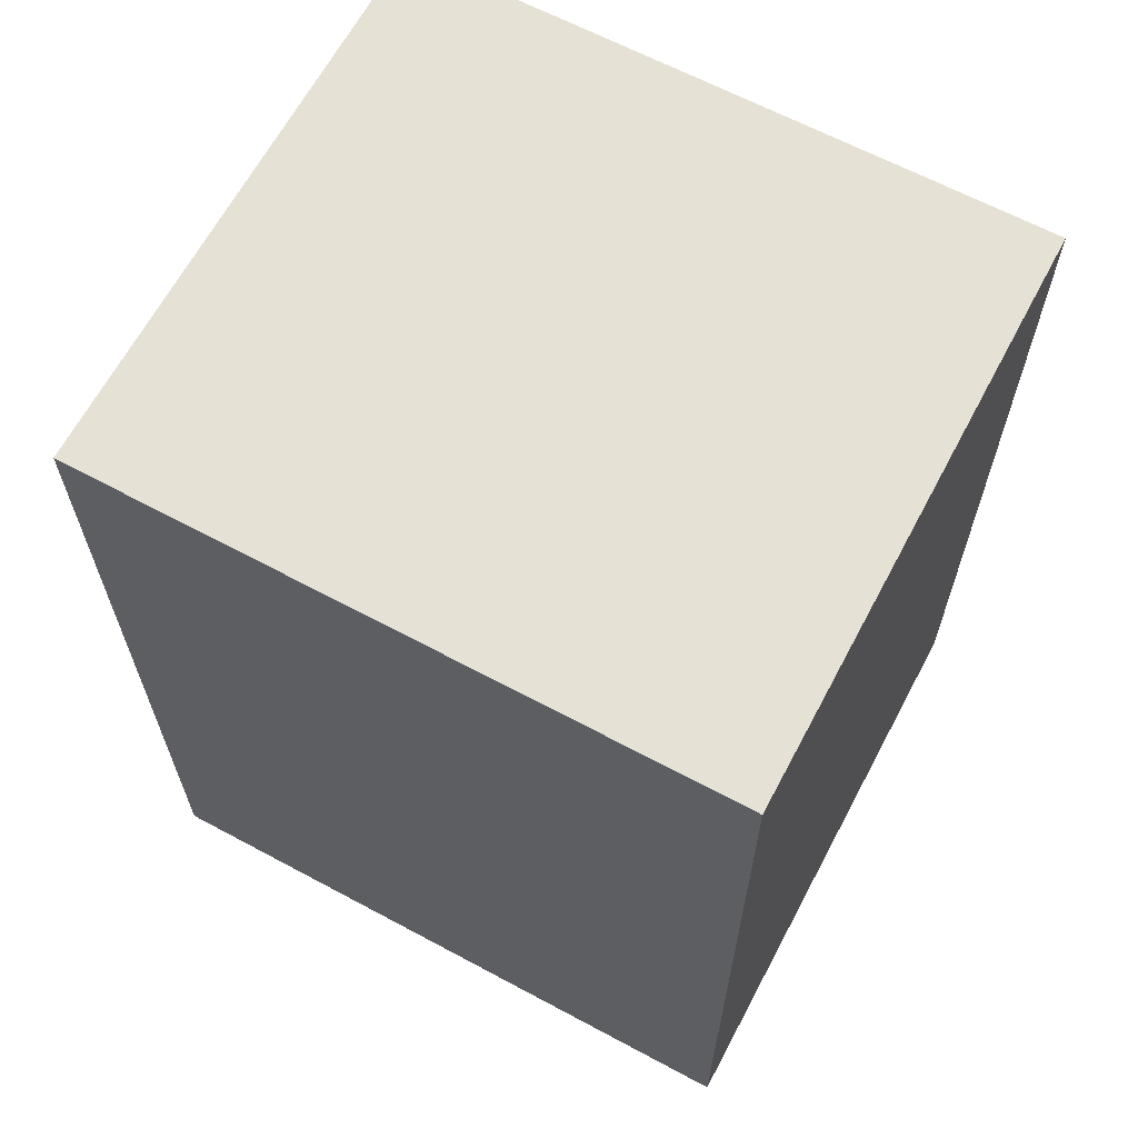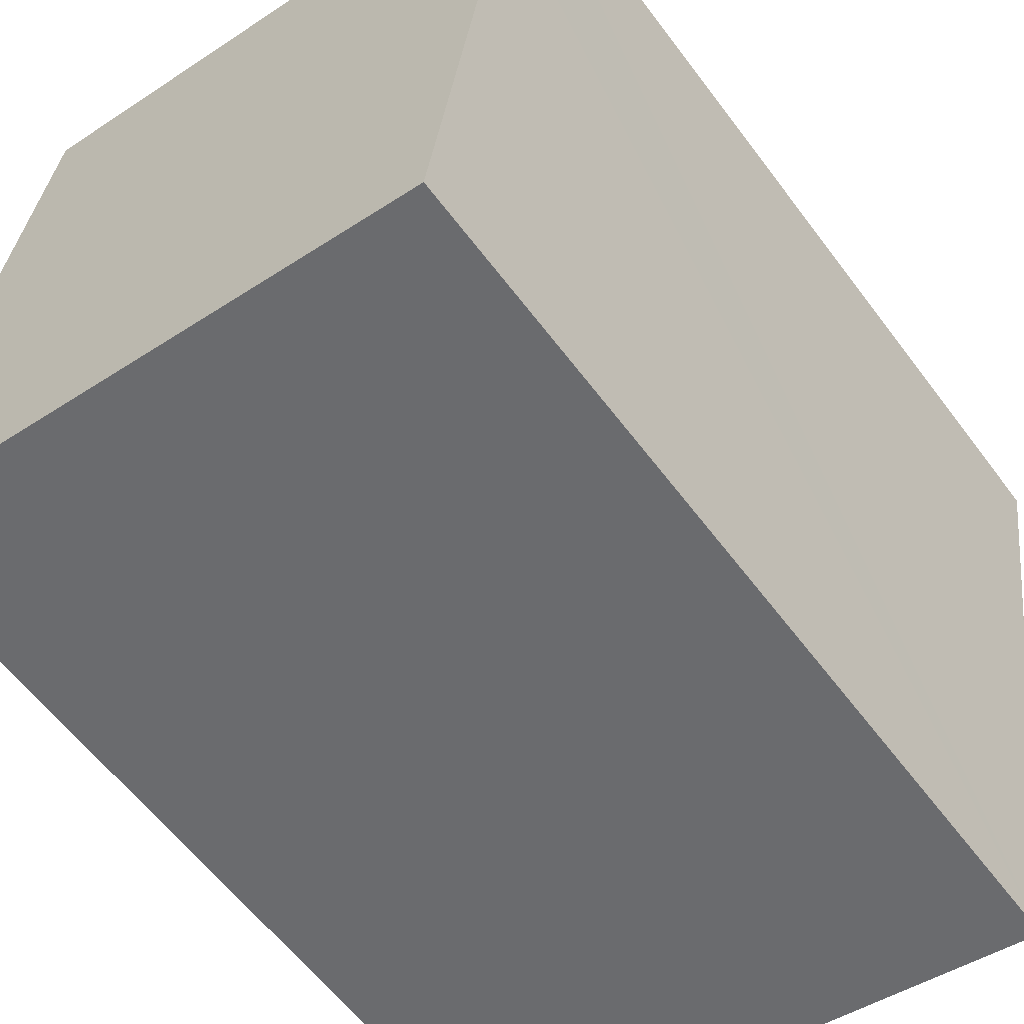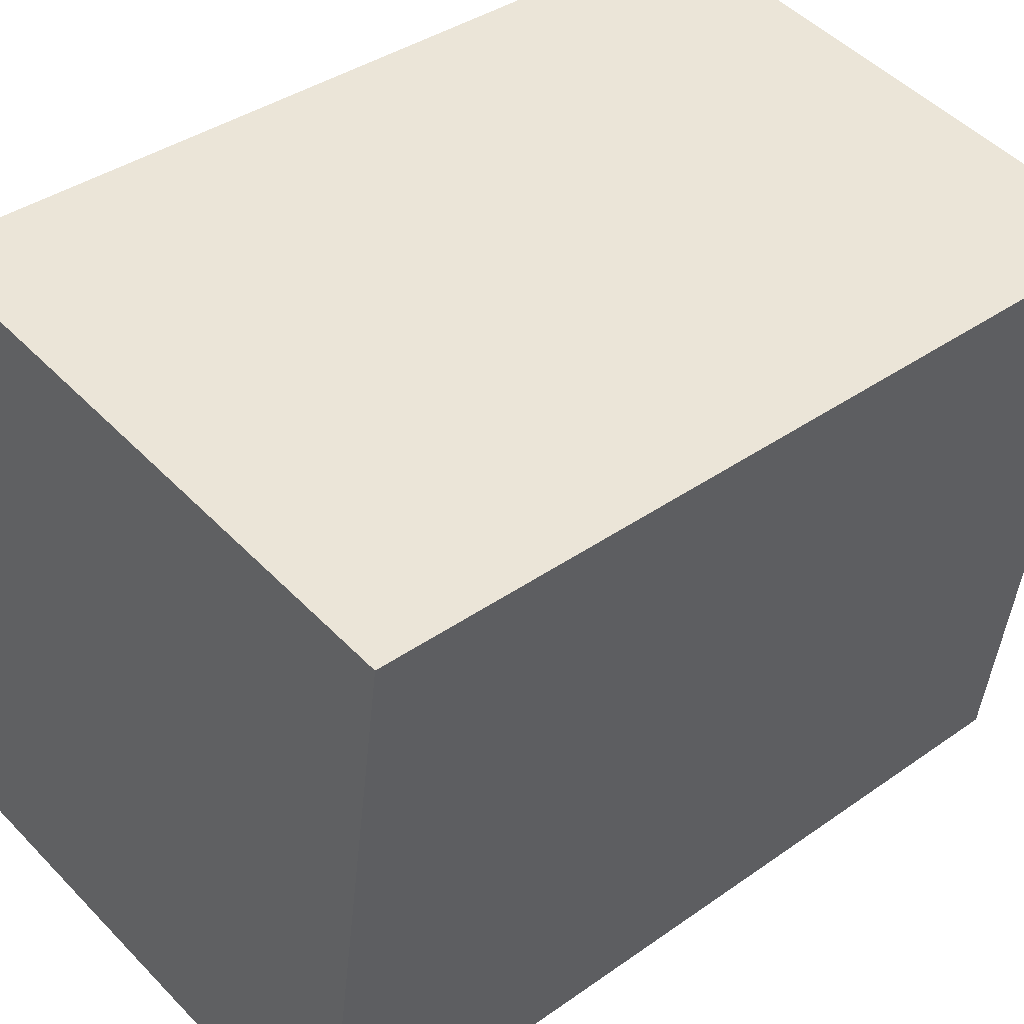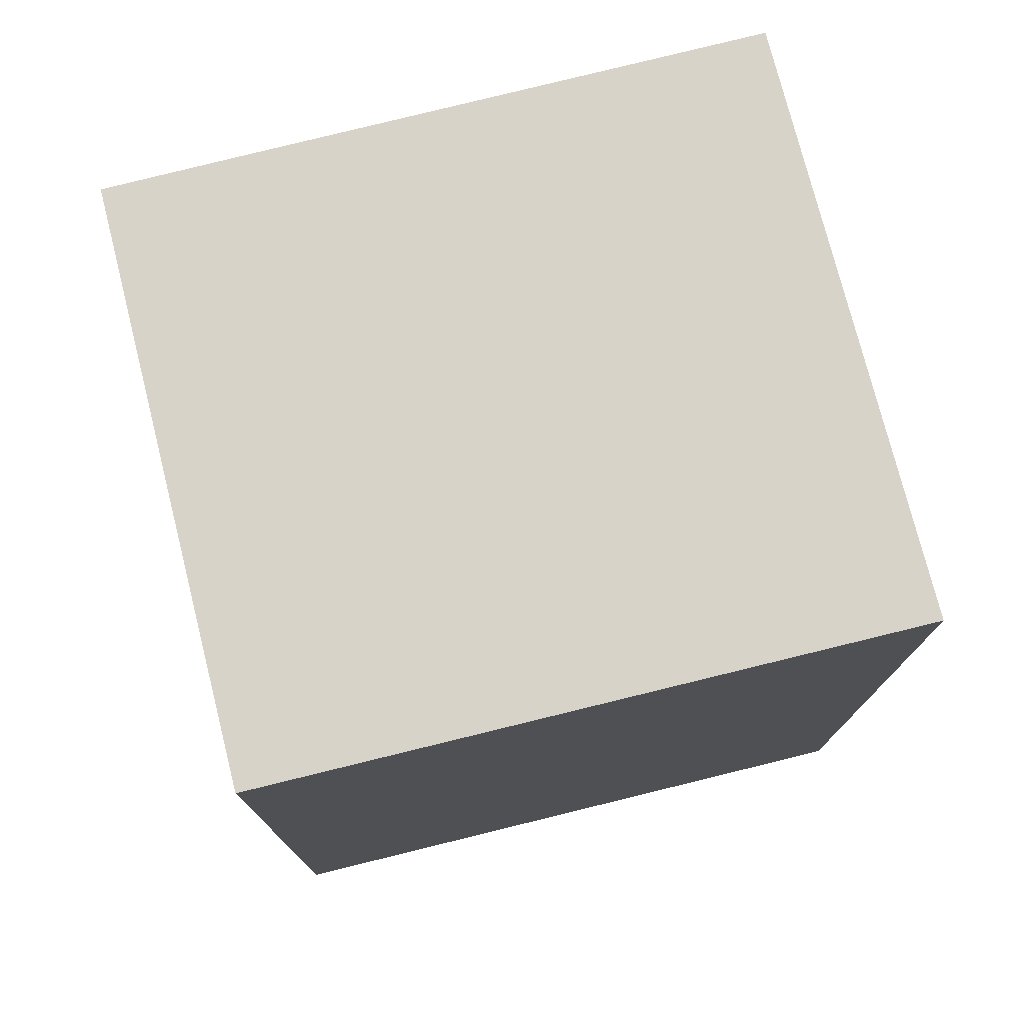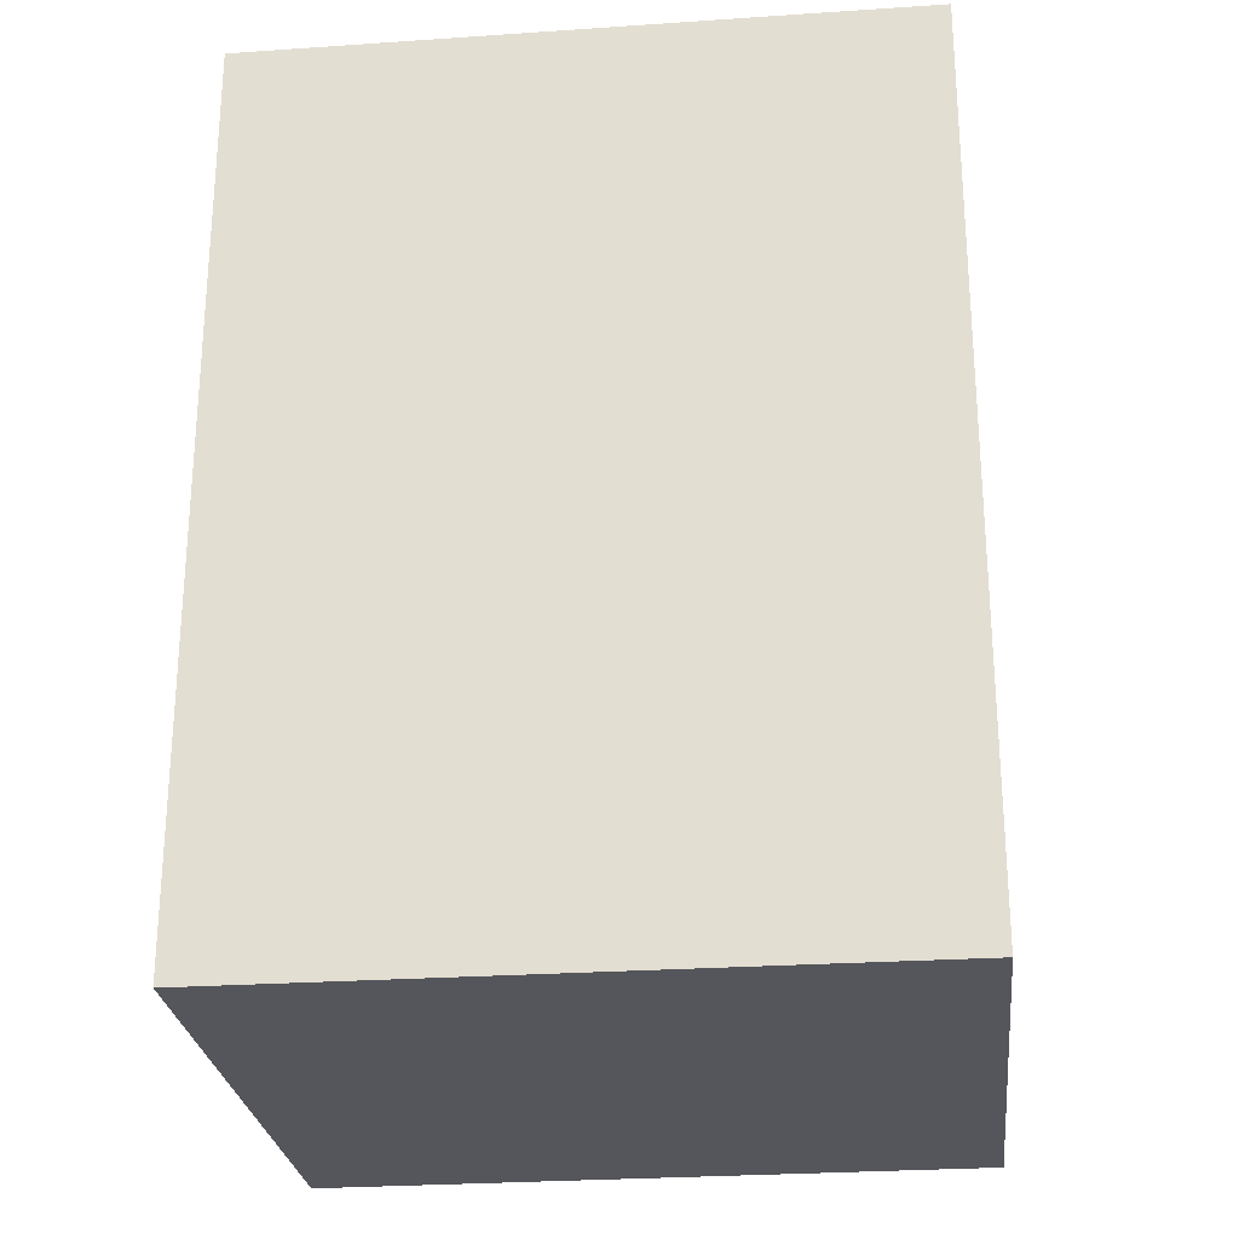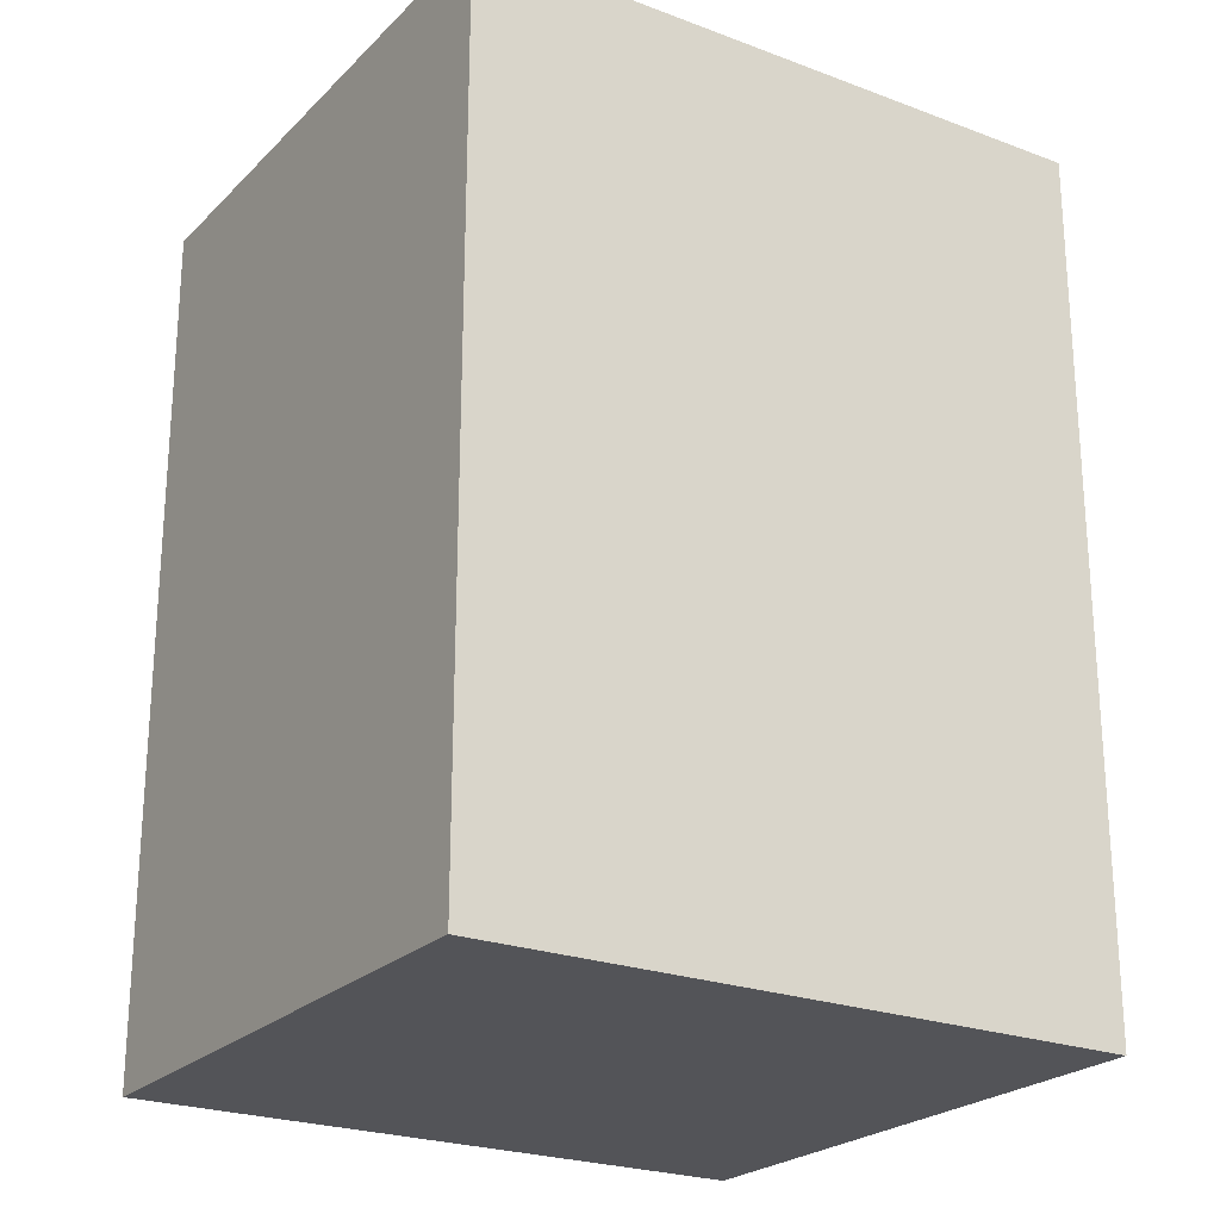
<metadata>
{"format":"obj","ext":"obj","renderer":"f3d","projection":"perspective","resolution":1024,"background":"white","views":[{"elev":65.1,"azim":109.6,"up":"+Y"},{"elev":-59.2,"azim":-143.5,"up":"+Z"},{"elev":37.7,"azim":-132.1,"up":"+Z"},{"elev":76.5,"azim":67.4,"up":"+Y"},{"elev":-26.2,"azim":-92.2,"up":"+Y"},{"elev":-23.6,"azim":48.9,"up":"+Y"}]}
</metadata>
<code>
v  8.483 18.41 1.27
v  0.411 18.41 -2.833
v  0 18.41 1.127e-15
v  1.934 18.41 -13.14
v  12.12 18.41 1.815
v  14.15 18.41 -11.33
v  1.979 18.41 -13.45
v  6.784 18.41 -12.74
v  9.238 18.41 -12.39
v  14.21 18.41 -11.66
v  1.979 8.233e-16 -13.45
v  1.934 8.044e-16 -13.14
v  0 0 0
v  0.411 1.735e-16 -2.833
v  12.12 -1.111e-16 1.815
v  8.483 -7.777e-17 1.27
v  14.21 7.141e-16 -11.66
v  14.15 6.94e-16 -11.33
v  6.784 7.804e-16 -12.74
v  9.238 7.585e-16 -12.39
g defaultobject
f 1 2 3
f 2 1 4
f 4 1 5
f 4 5 6
f 4 6 7
f 7 6 8
f 8 6 9
f 9 6 10
f 11 4 7
f 4 11 2
f 2 11 3
f 3 11 12
f 3 12 13
f 13 12 14
f 13 1 3
f 1 13 5
f 5 13 15
f 15 13 16
f 15 6 5
f 6 15 10
f 10 15 17
f 17 15 18
f 17 9 10
f 9 17 8
f 8 17 7
f 7 17 19
f 7 19 11
f 19 17 20
f 14 16 13
f 16 14 12
f 16 12 15
f 15 12 18
f 18 12 11
f 18 11 19
f 18 19 20
f 18 20 17

</code>
